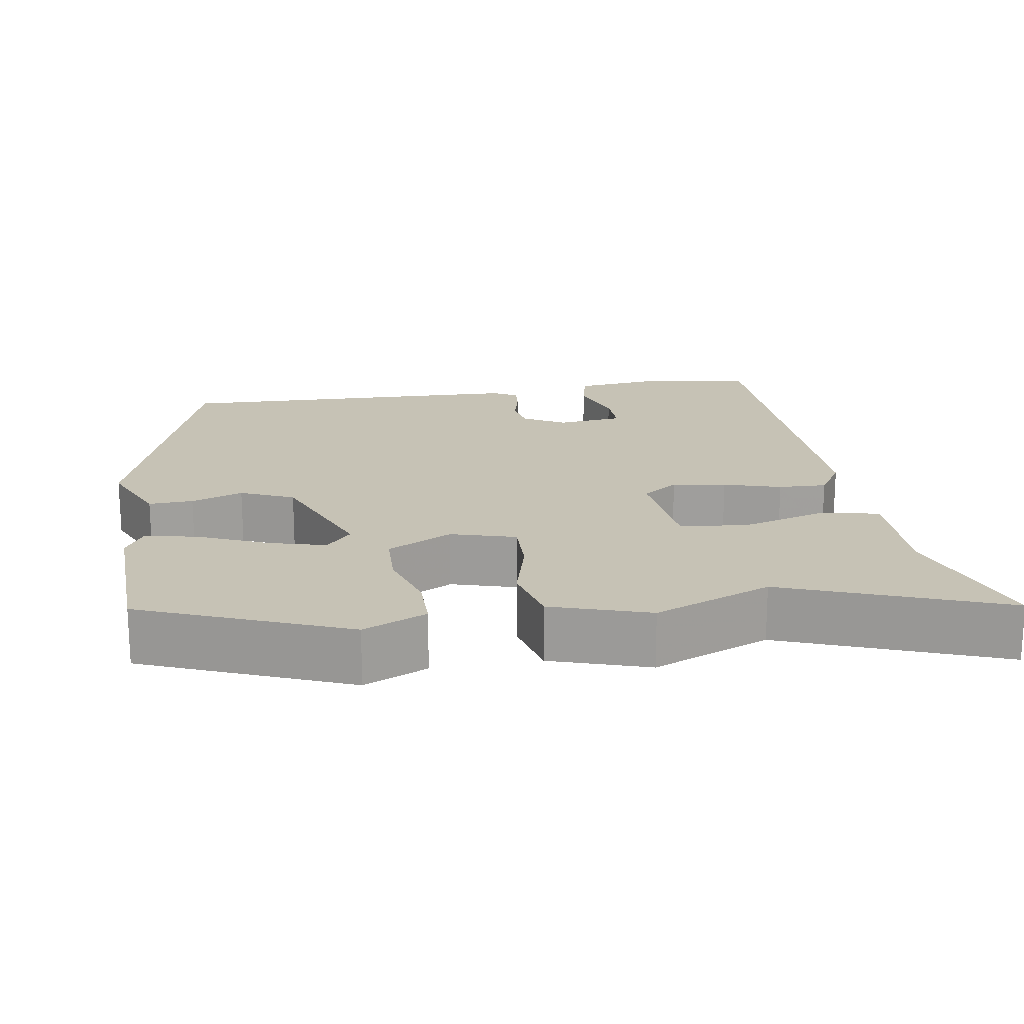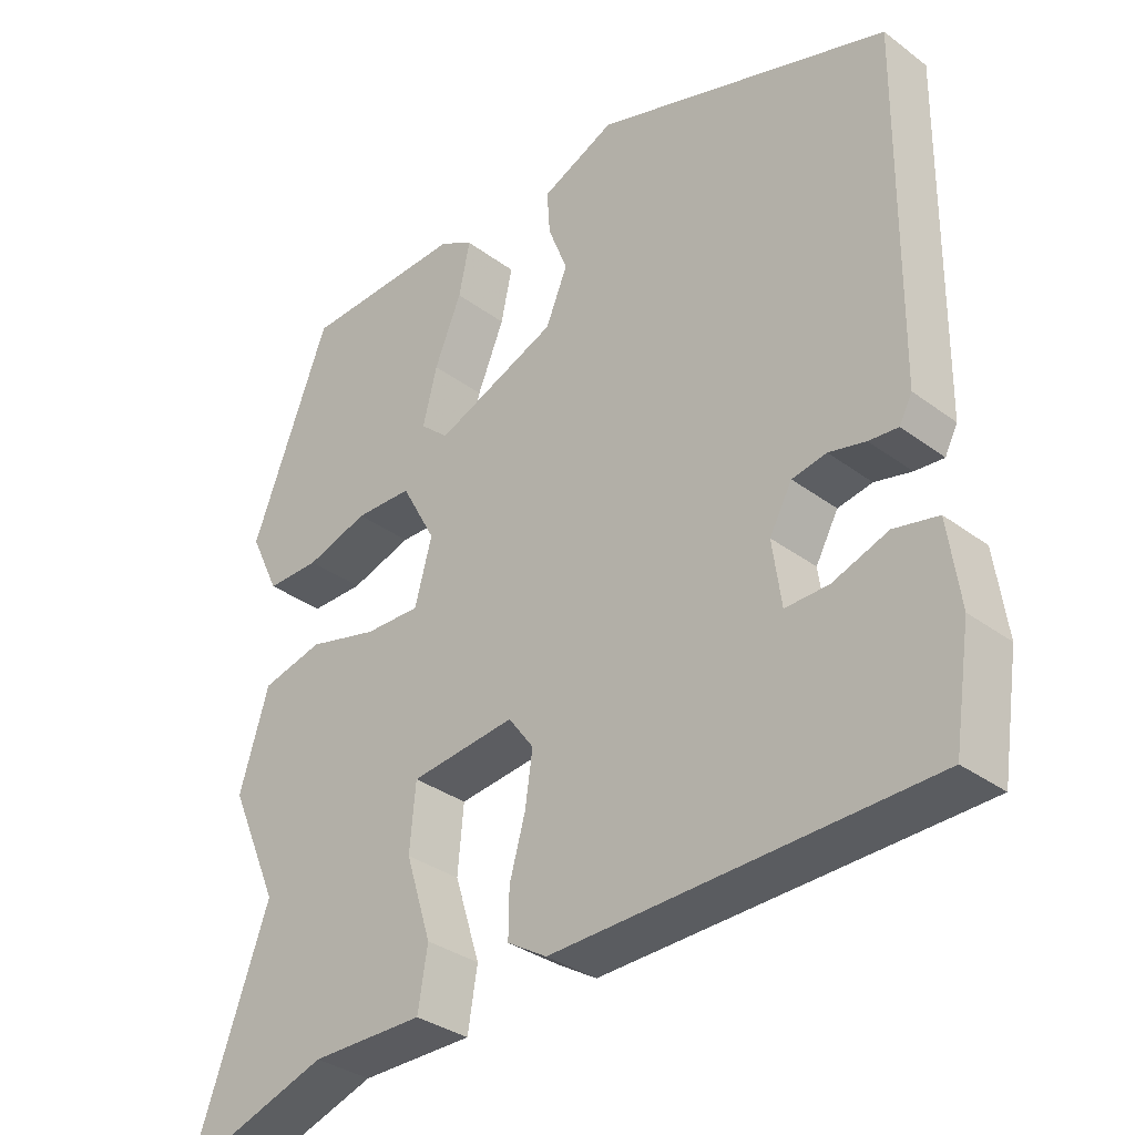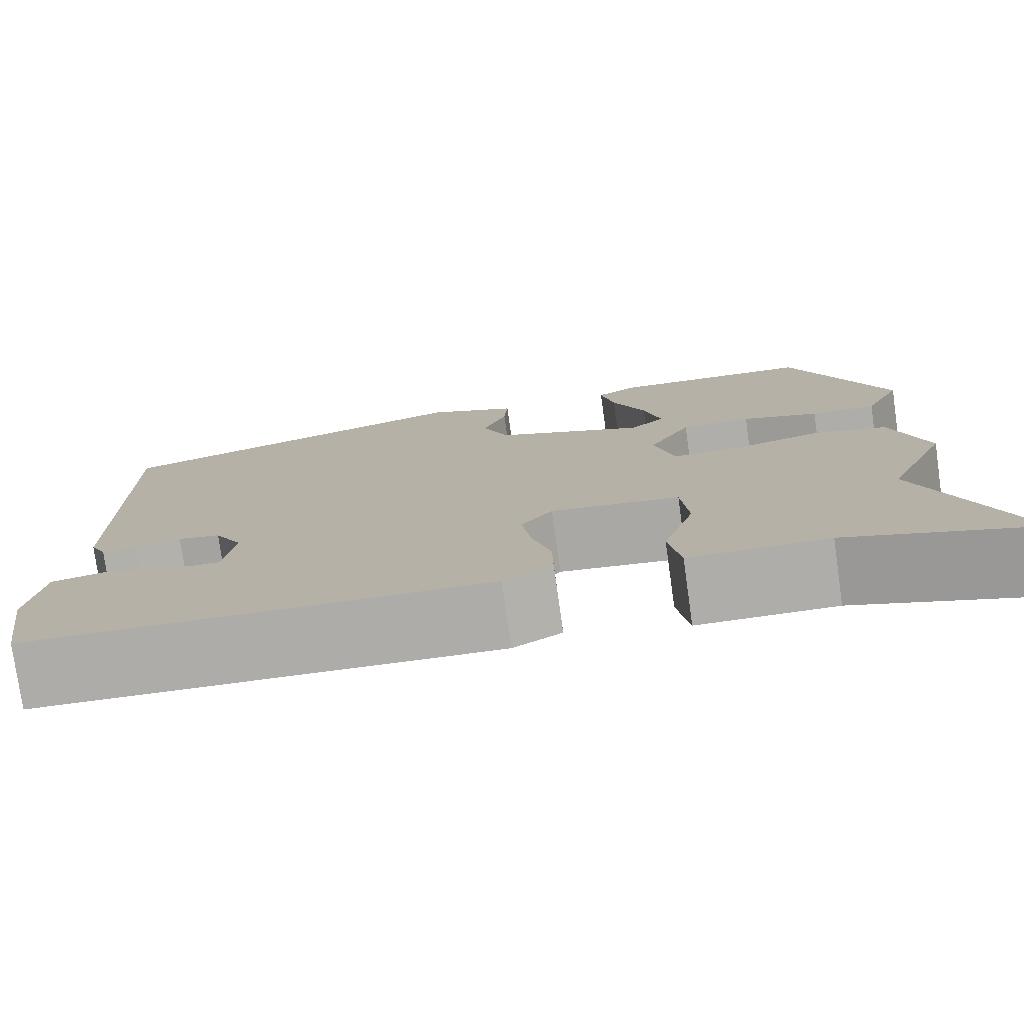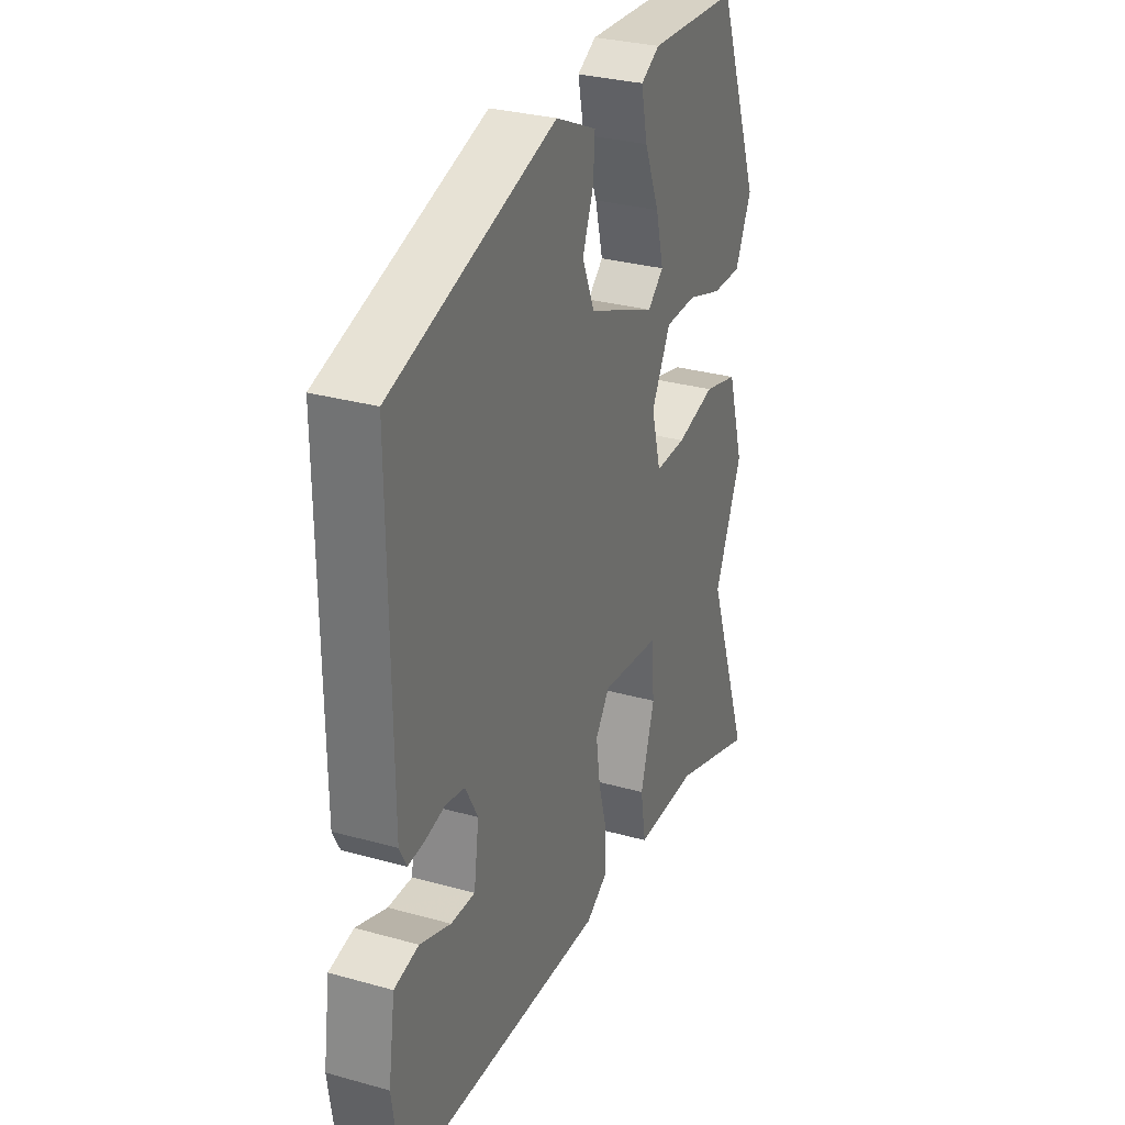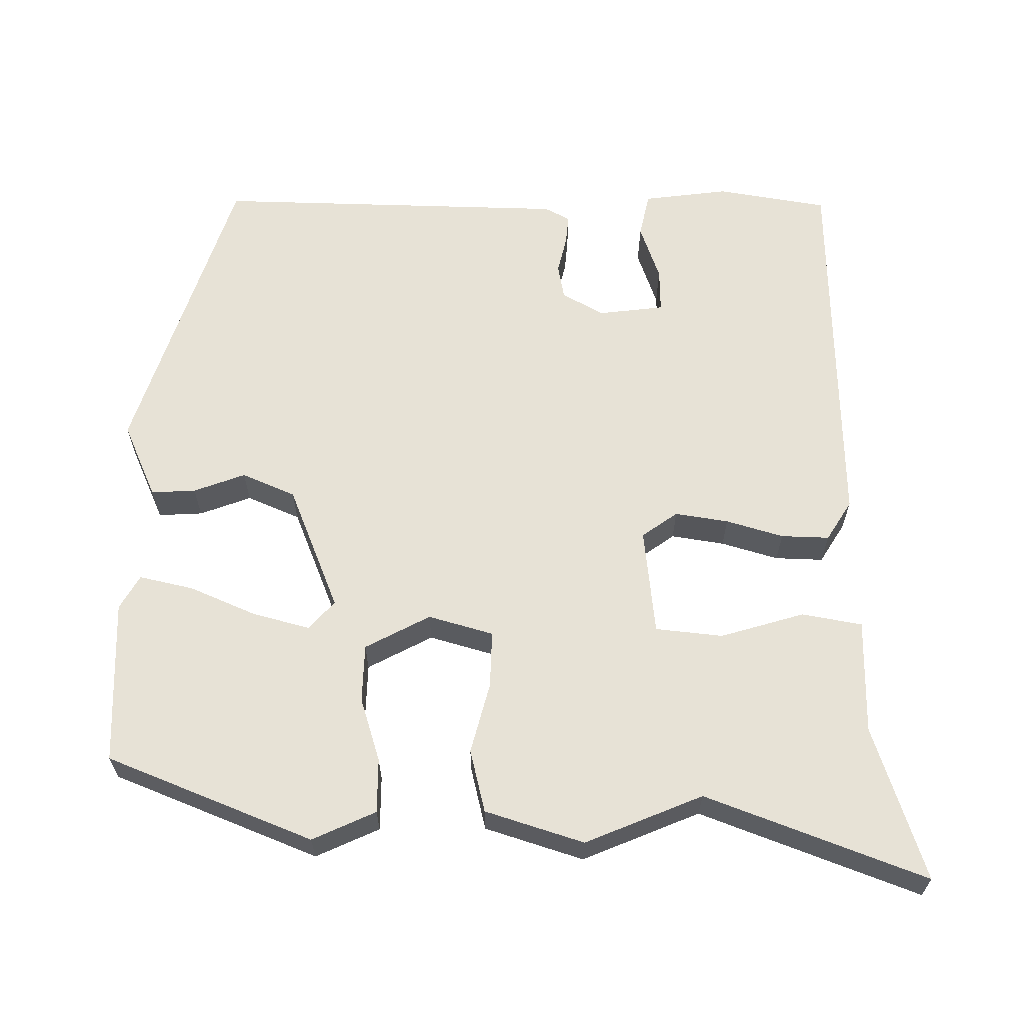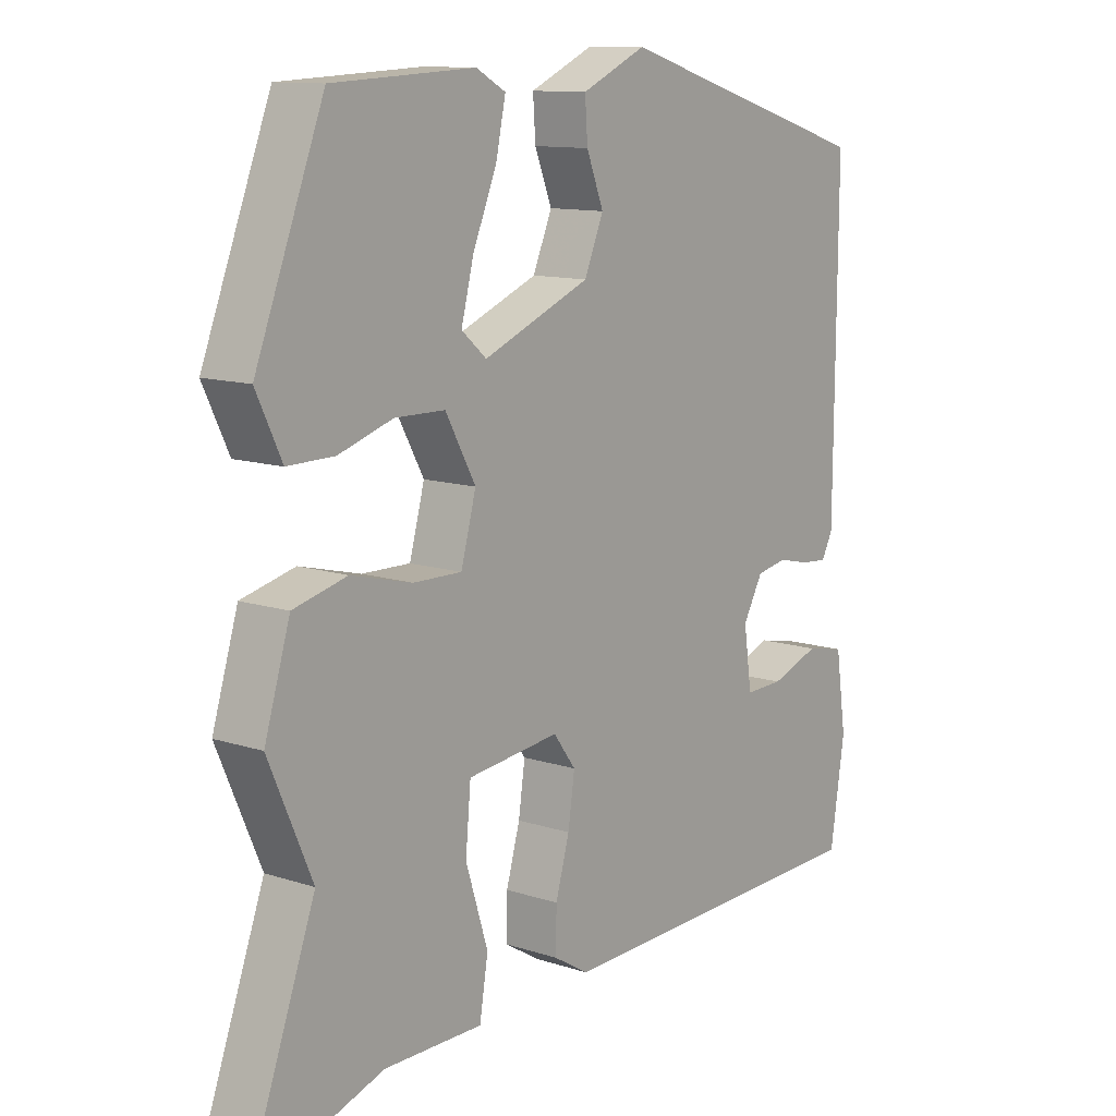
<metadata>
{"format":"obj","ext":"obj","renderer":"f3d","projection":"perspective","resolution":1024,"background":"white","views":[{"elev":18.9,"azim":82.0,"up":"+Y"},{"elev":-33.1,"azim":-135.7,"up":"+Z"},{"elev":-77.4,"azim":8.0,"up":"+Z"},{"elev":29.9,"azim":-67.7,"up":"+Z"},{"elev":63.1,"azim":91.3,"up":"+Y"},{"elev":11.5,"azim":128.6,"up":"+Z"}]}
</metadata>
<code>
v -0.499 0.07 -0.5
v -0.521 0.07 -0.355
v -0.505 0.07 -0.243
v -0.446 0.07 -0.231
v -0.372 0.07 -0.258
v -0.314 0.07 -0.26
v -0.302 0.07 -0.174
v -0.332 0.07 -0.119
v -0.378 0.07 -0.11
v -0.427 0.07 -0.121
v -0.466 0.07 -0.124
v -0.483 0.07 -0.091
v -0.487 0.07 0.372
v -0.093 0.07 0.493
v 0.005 0.07 0.448
v 0.001 0.07 0.39
v -0.025 0.07 0.323
v 0.004 0.07 0.253
v 0.167 0.07 0.185
v 0.205 0.07 0.218
v 0.186 0.07 0.293
v 0.15 0.07 0.38
v 0.135 0.07 0.451
v 0.18 0.07 0.476
v 0.396 0.07 0.465
v 0.5 0.07 0.195
v 0.461 0.07 0.113
v 0.39 0.07 0.114
v 0.307 0.07 0.141
v 0.231 0.07 0.14
v 0.185 0.07 0.056
v 0.208 0.07 -0.029
v 0.282 0.07 -0.028
v 0.375 0.07 -0.005
v 0.457 0.07 -0.026
v 0.496 0.07 -0.155
v 0.43 0.07 -0.307
v 0.534 0.07 -0.595
v 0.333 0.07 -0.526
v 0.183 0.07 -0.525
v 0.17 0.07 -0.446
v 0.204 0.07 -0.337
v 0.196 0.07 -0.249
v 0.056 0.07 -0.232
v 0.022 0.07 -0.278
v 0.032 0.07 -0.348
v 0.053 0.07 -0.423
v 0.054 0.07 -0.486
v 0.001 0.07 -0.518
v -0.499 0 -0.5
v -0.521 0 -0.355
v -0.505 0 -0.243
v -0.446 0 -0.231
v -0.372 0 -0.258
v -0.314 0 -0.26
v -0.302 0 -0.174
v -0.332 0 -0.119
v -0.378 0 -0.11
v -0.427 0 -0.121
v -0.466 0 -0.124
v -0.483 0 -0.091
v -0.487 0 0.372
v -0.093 0 0.493
v 0.005 0 0.448
v 0.001 0 0.39
v -0.025 0 0.323
v 0.004 0 0.253
v 0.167 0 0.185
v 0.205 0 0.218
v 0.186 0 0.293
v 0.15 0 0.38
v 0.135 0 0.451
v 0.18 0 0.476
v 0.396 0 0.465
v 0.5 0 0.195
v 0.461 0 0.113
v 0.39 0 0.114
v 0.307 0 0.141
v 0.231 0 0.14
v 0.185 0 0.056
v 0.208 0 -0.029
v 0.282 0 -0.028
v 0.375 0 -0.005
v 0.457 0 -0.026
v 0.496 0 -0.155
v 0.43 0 -0.307
v 0.534 0 -0.595
v 0.333 0 -0.526
v 0.183 0 -0.525
v 0.17 0 -0.446
v 0.204 0 -0.337
v 0.196 0 -0.249
v 0.056 0 -0.232
v 0.022 0 -0.278
v 0.032 0 -0.348
v 0.053 0 -0.423
v 0.054 0 -0.486
v 0.001 0 -0.518
f 1 2 3
f 49 1 3
f 48 49 3
f 47 48 3
f 46 47 3
f 39 40 41 42
f 39 42 43
f 38 39 43
f 37 38 43
f 36 37 43
f 35 36 43
f 34 35 43
f 33 34 43
f 32 33 43 44
f 27 28 29
f 26 27 29
f 25 26 29
f 24 25 29
f 23 24 29
f 22 23 29
f 21 22 29
f 20 21 29 30
f 19 20 30 31
f 15 16 17
f 14 15 17
f 13 14 17
f 12 13 17
f 11 12 17
f 10 11 17
f 9 10 17
f 8 9 17 18
f 18 19 31
f 8 18 31
f 7 8 31
f 3 4 5
f 46 3 5
f 45 46 5 6
f 31 32 44
f 7 31 44
f 6 7 44
f 6 44 45
f 52 51 50
f 52 50 98
f 52 98 97
f 52 97 96
f 52 96 95
f 91 90 89 88
f 92 91 88
f 92 88 87
f 92 87 86
f 92 86 85
f 92 85 84
f 92 84 83
f 92 83 82
f 93 92 82 81
f 78 77 76
f 78 76 75
f 78 75 74
f 78 74 73
f 78 73 72
f 78 72 71
f 78 71 70
f 79 78 70 69
f 80 79 69 68
f 66 65 64
f 66 64 63
f 66 63 62
f 66 62 61
f 66 61 60
f 66 60 59
f 66 59 58
f 67 66 58 57
f 80 68 67
f 80 67 57
f 80 57 56
f 54 53 52
f 54 52 95
f 55 54 95 94
f 93 81 80
f 93 80 56
f 93 56 55
f 94 93 55
f 1 50 51 2
f 2 51 52 3
f 3 52 53 4
f 4 53 54 5
f 5 54 55 6
f 6 55 56 7
f 7 56 57 8
f 8 57 58 9
f 9 58 59 10
f 10 59 60 11
f 11 60 61 12
f 12 61 62 13
f 13 62 63 14
f 14 63 64 15
f 15 64 65 16
f 16 65 66 17
f 17 66 67 18
f 18 67 68 19
f 19 68 69 20
f 20 69 70 21
f 21 70 71 22
f 22 71 72 23
f 23 72 73 24
f 24 73 74 25
f 25 74 75 26
f 26 75 76 27
f 27 76 77 28
f 28 77 78 29
f 29 78 79 30
f 30 79 80 31
f 31 80 81 32
f 32 81 82 33
f 33 82 83 34
f 34 83 84 35
f 35 84 85 36
f 36 85 86 37
f 37 86 87 38
f 38 87 88 39
f 39 88 89 40
f 40 89 90 41
f 41 90 91 42
f 42 91 92 43
f 43 92 93 44
f 44 93 94 45
f 45 94 95 46
f 46 95 96 47
f 47 96 97 48
f 48 97 98 49
f 49 98 50 1

</code>
